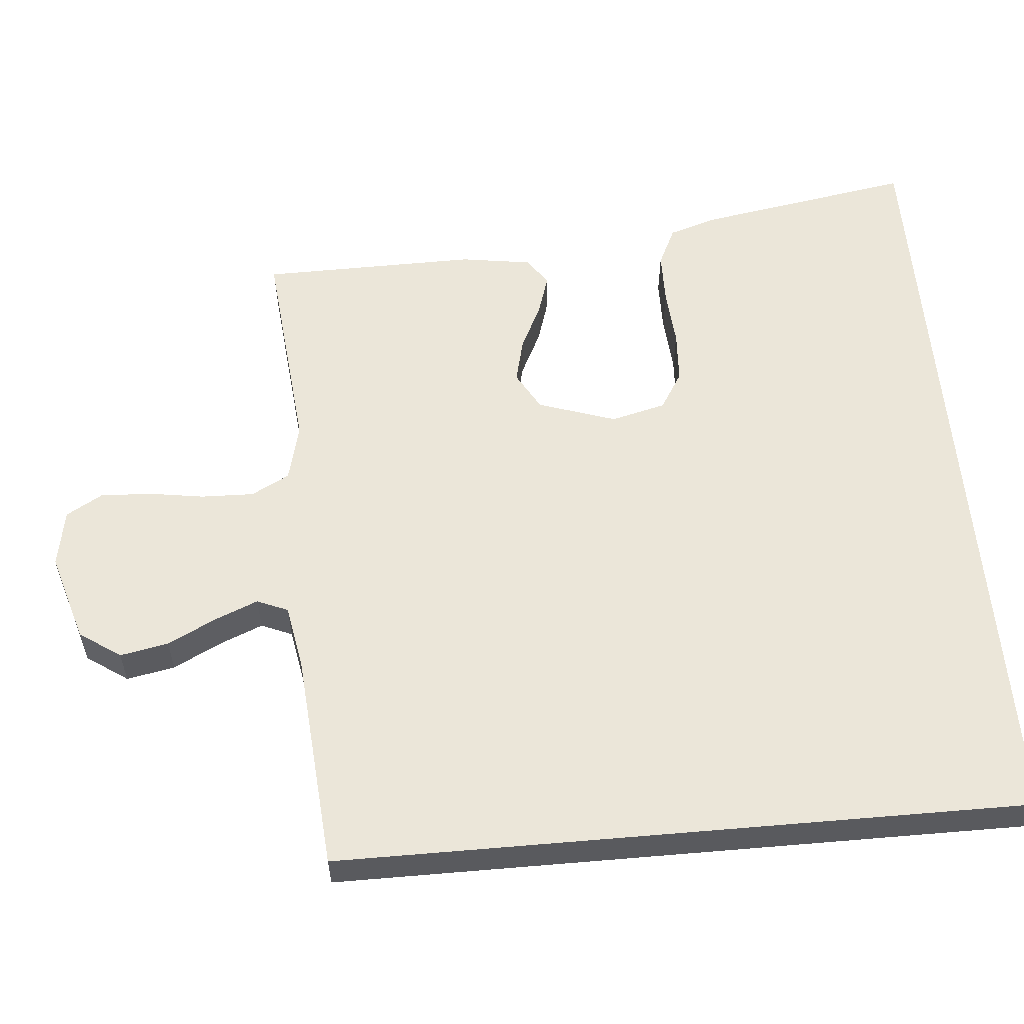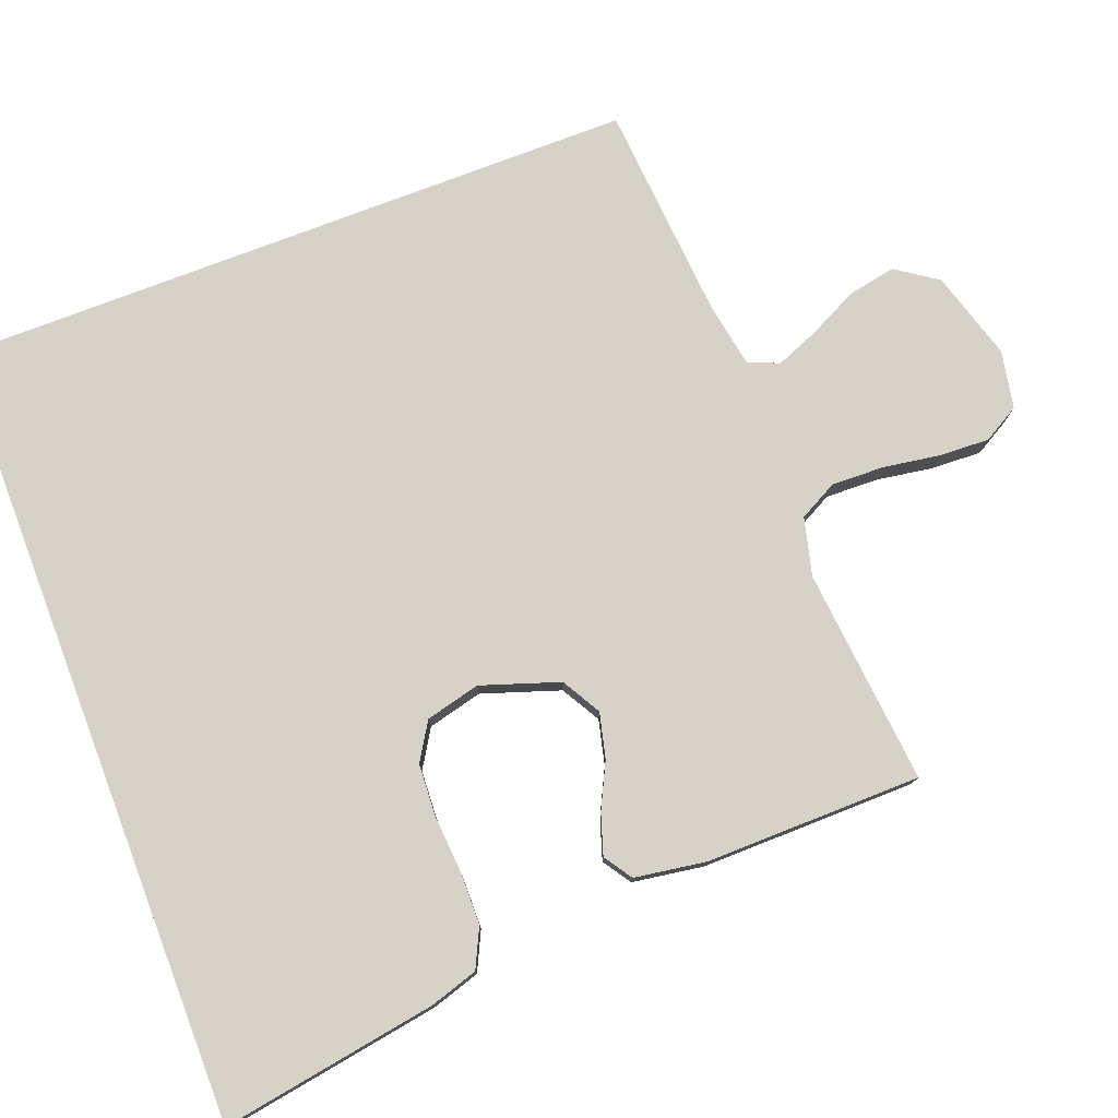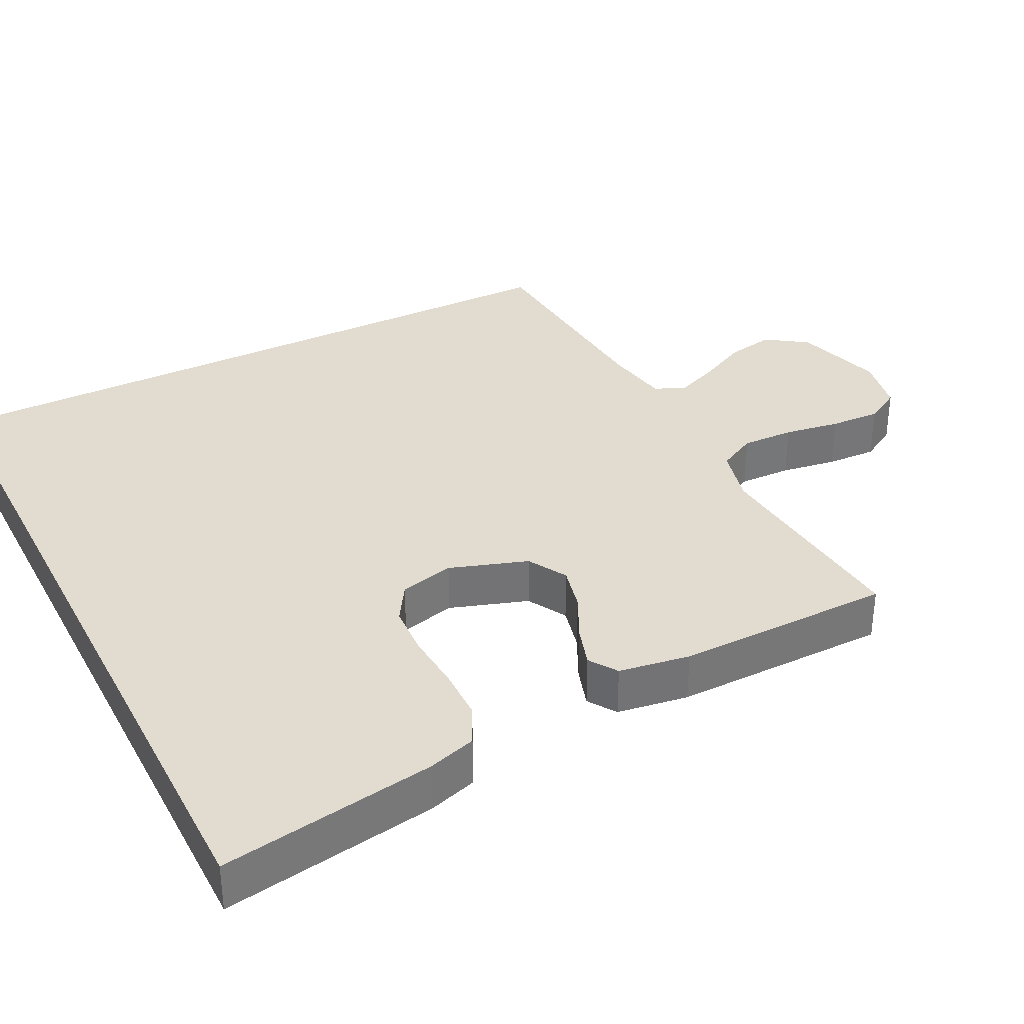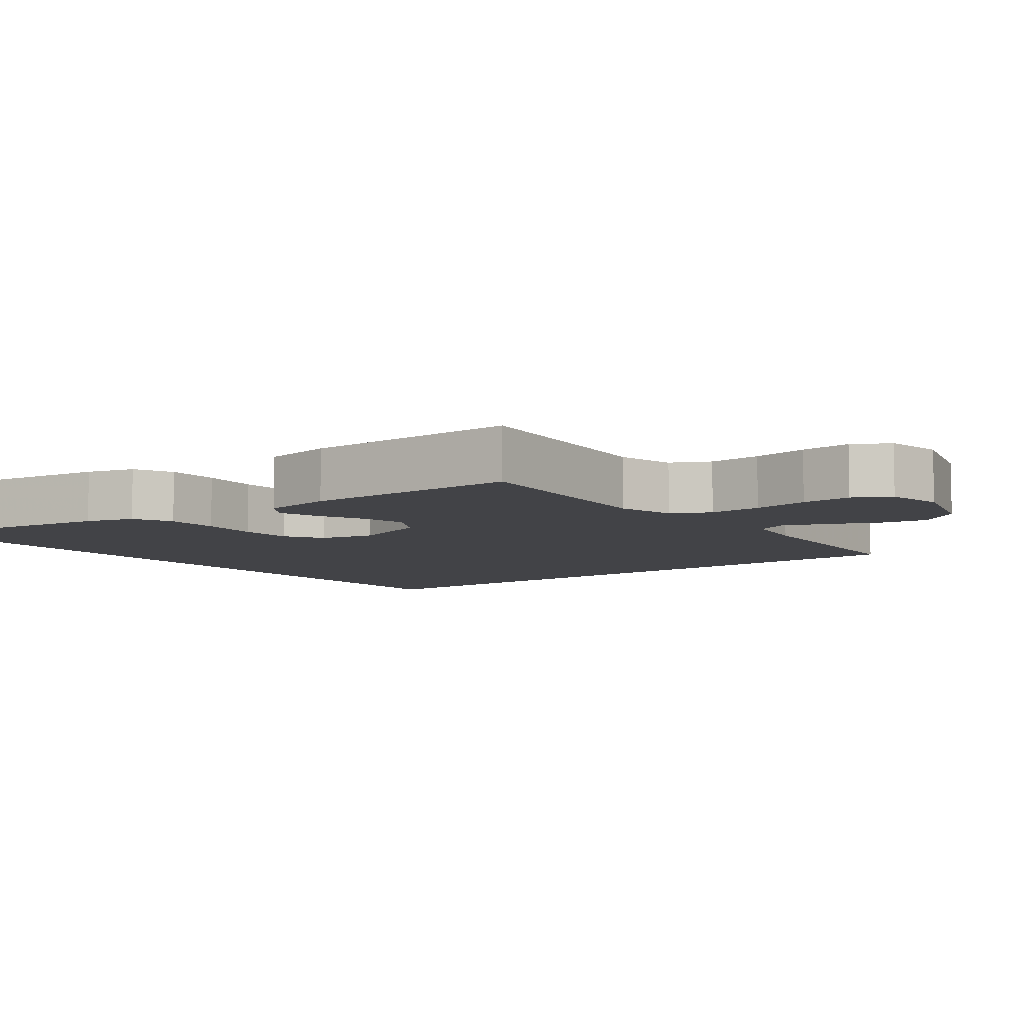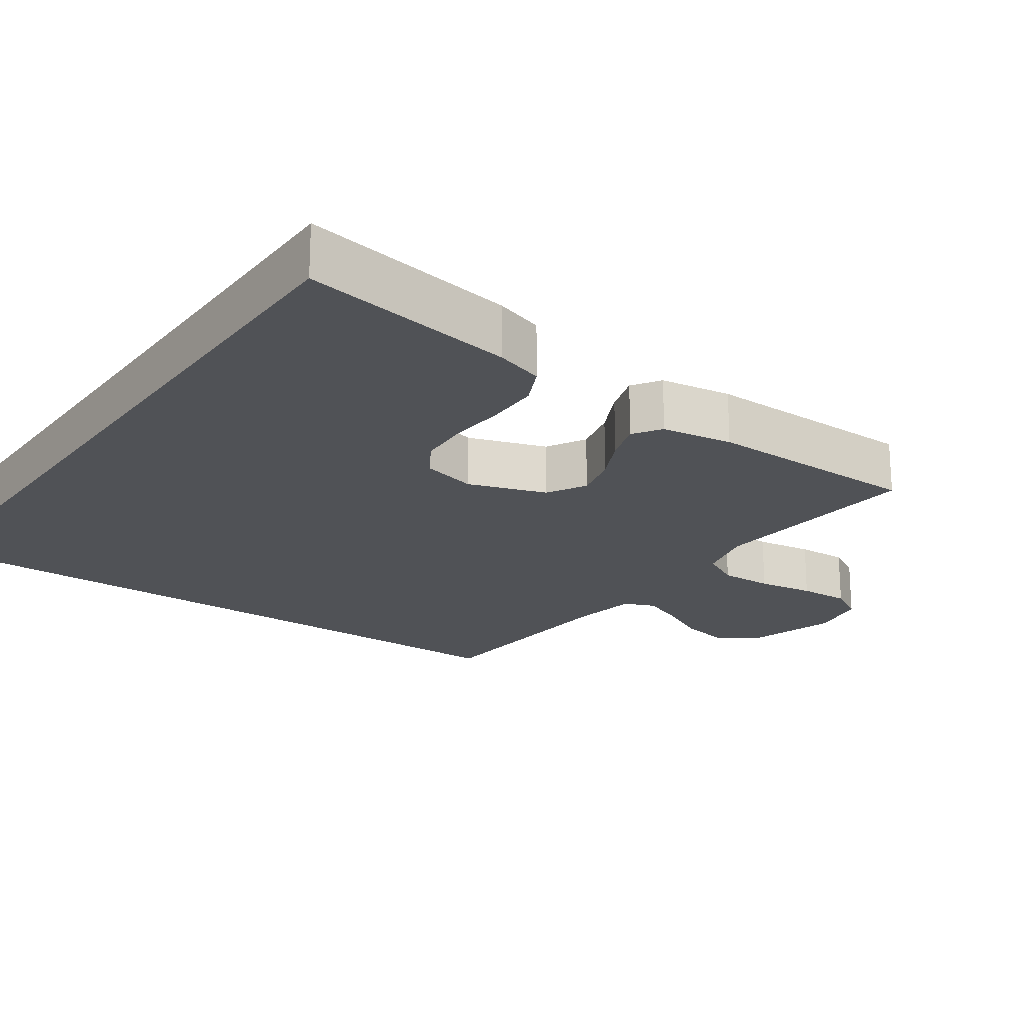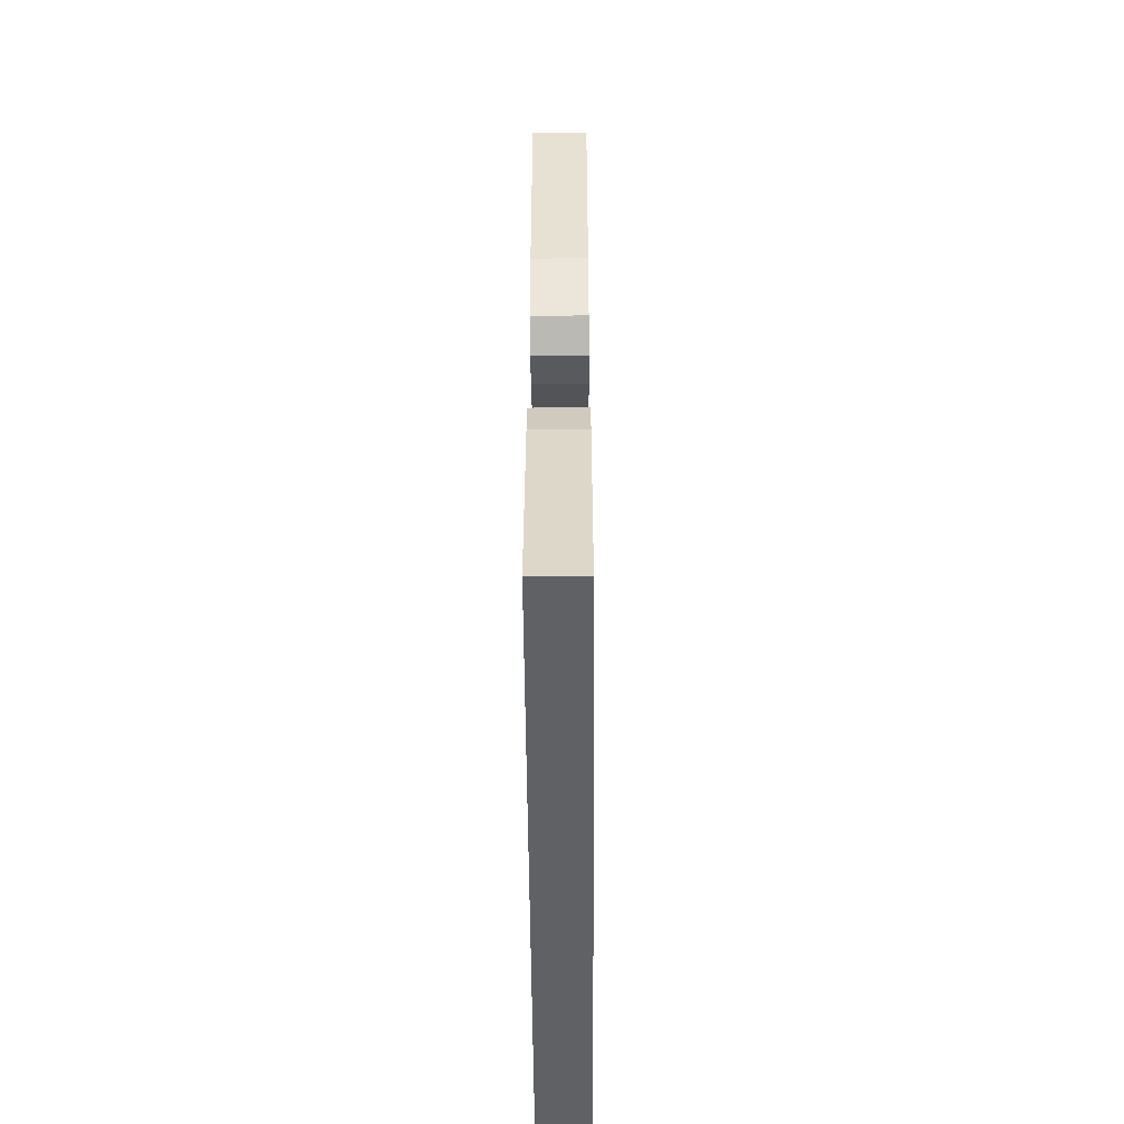
<metadata>
{"format":"obj","ext":"obj","renderer":"f3d","projection":"perspective","resolution":1024,"background":"white","views":[{"elev":57.5,"azim":85.0,"up":"+Y"},{"elev":77.8,"azim":-110.8,"up":"+Y"},{"elev":34.5,"azim":-116.8,"up":"+Y"},{"elev":-7.4,"azim":-52.1,"up":"+Y"},{"elev":-20.9,"azim":-125.0,"up":"+Y"},{"elev":-49.5,"azim":-89.6,"up":"+Z"}]}
</metadata>
<code>
v -0.5 0.07 0.5
v -0.2 0.07 0.471
v -0.12 0.07 0.491
v -0.092 0.07 0.544
v -0.094 0.07 0.617
v -0.106 0.07 0.695
v -0.109 0.07 0.765
v -0.08 0.07 0.815
v 0 0.07 0.83
v 0.123 0.07 0.793
v 0.162 0.07 0.736
v 0.149 0.07 0.669
v 0.115 0.07 0.601
v 0.091 0.07 0.542
v 0.109 0.07 0.499
v 0.2 0.07 0.483
v 0.5 0.07 0.459
v 0.5 0.07 -0.5
v -0.6 0.07 -0.5
v -0.55 0.07 -0.2
v -0.529 0.07 -0.133
v -0.475 0.07 -0.107
v -0.402 0.07 -0.106
v -0.322 0.07 -0.112
v -0.25 0.07 -0.108
v -0.198 0.07 -0.076
v -0.179 0.07 0
v -0.215 0.07 0.108
v -0.269 0.07 0.139
v -0.331 0.07 0.124
v -0.394 0.07 0.093
v -0.45 0.07 0.075
v -0.489 0.07 0.101
v -0.504 0.07 0.2
v -0.5 0 0.5
v -0.2 0 0.471
v -0.12 0 0.491
v -0.092 0 0.544
v -0.094 0 0.617
v -0.106 0 0.695
v -0.109 0 0.765
v -0.08 0 0.815
v 0 0 0.83
v 0.123 0 0.793
v 0.162 0 0.736
v 0.149 0 0.669
v 0.115 0 0.601
v 0.091 0 0.542
v 0.109 0 0.499
v 0.2 0 0.483
v 0.5 0 0.459
v 0.5 0 -0.5
v -0.6 0 -0.5
v -0.55 0 -0.2
v -0.529 0 -0.133
v -0.475 0 -0.107
v -0.402 0 -0.106
v -0.322 0 -0.112
v -0.25 0 -0.108
v -0.198 0 -0.076
v -0.179 0 0
v -0.215 0 0.108
v -0.269 0 0.139
v -0.331 0 0.124
v -0.394 0 0.093
v -0.45 0 0.075
v -0.489 0 0.101
v -0.504 0 0.2
f 34 1 2
f 33 34 2
f 32 33 2
f 31 32 2
f 30 31 2
f 29 30 2 3
f 28 29 3 4
f 27 28 4
f 22 23 24
f 21 22 24
f 20 21 24
f 19 20 24
f 18 19 24
f 18 24 25
f 16 17 18
f 15 16 18
f 14 15 18
f 11 12 13
f 10 11 13
f 9 10 13
f 8 9 13
f 7 8 13
f 6 7 13
f 5 6 13
f 4 5 13 14
f 27 4 14 18
f 18 25 26
f 18 26 27
f 36 35 68
f 36 68 67
f 36 67 66
f 36 66 65
f 36 65 64
f 37 36 64 63
f 38 37 63 62
f 38 62 61
f 58 57 56
f 58 56 55
f 58 55 54
f 58 54 53
f 58 53 52
f 59 58 52
f 52 51 50
f 52 50 49
f 52 49 48
f 47 46 45
f 47 45 44
f 47 44 43
f 47 43 42
f 47 42 41
f 47 41 40
f 47 40 39
f 48 47 39 38
f 52 48 38 61
f 60 59 52
f 61 60 52
f 1 35 36 2
f 2 36 37 3
f 3 37 38 4
f 4 38 39 5
f 5 39 40 6
f 6 40 41 7
f 7 41 42 8
f 8 42 43 9
f 9 43 44 10
f 10 44 45 11
f 11 45 46 12
f 12 46 47 13
f 13 47 48 14
f 14 48 49 15
f 15 49 50 16
f 16 50 51 17
f 17 51 52 18
f 18 52 53 19
f 19 53 54 20
f 20 54 55 21
f 21 55 56 22
f 22 56 57 23
f 23 57 58 24
f 24 58 59 25
f 25 59 60 26
f 26 60 61 27
f 27 61 62 28
f 28 62 63 29
f 29 63 64 30
f 30 64 65 31
f 31 65 66 32
f 32 66 67 33
f 33 67 68 34
f 34 68 35 1

</code>
